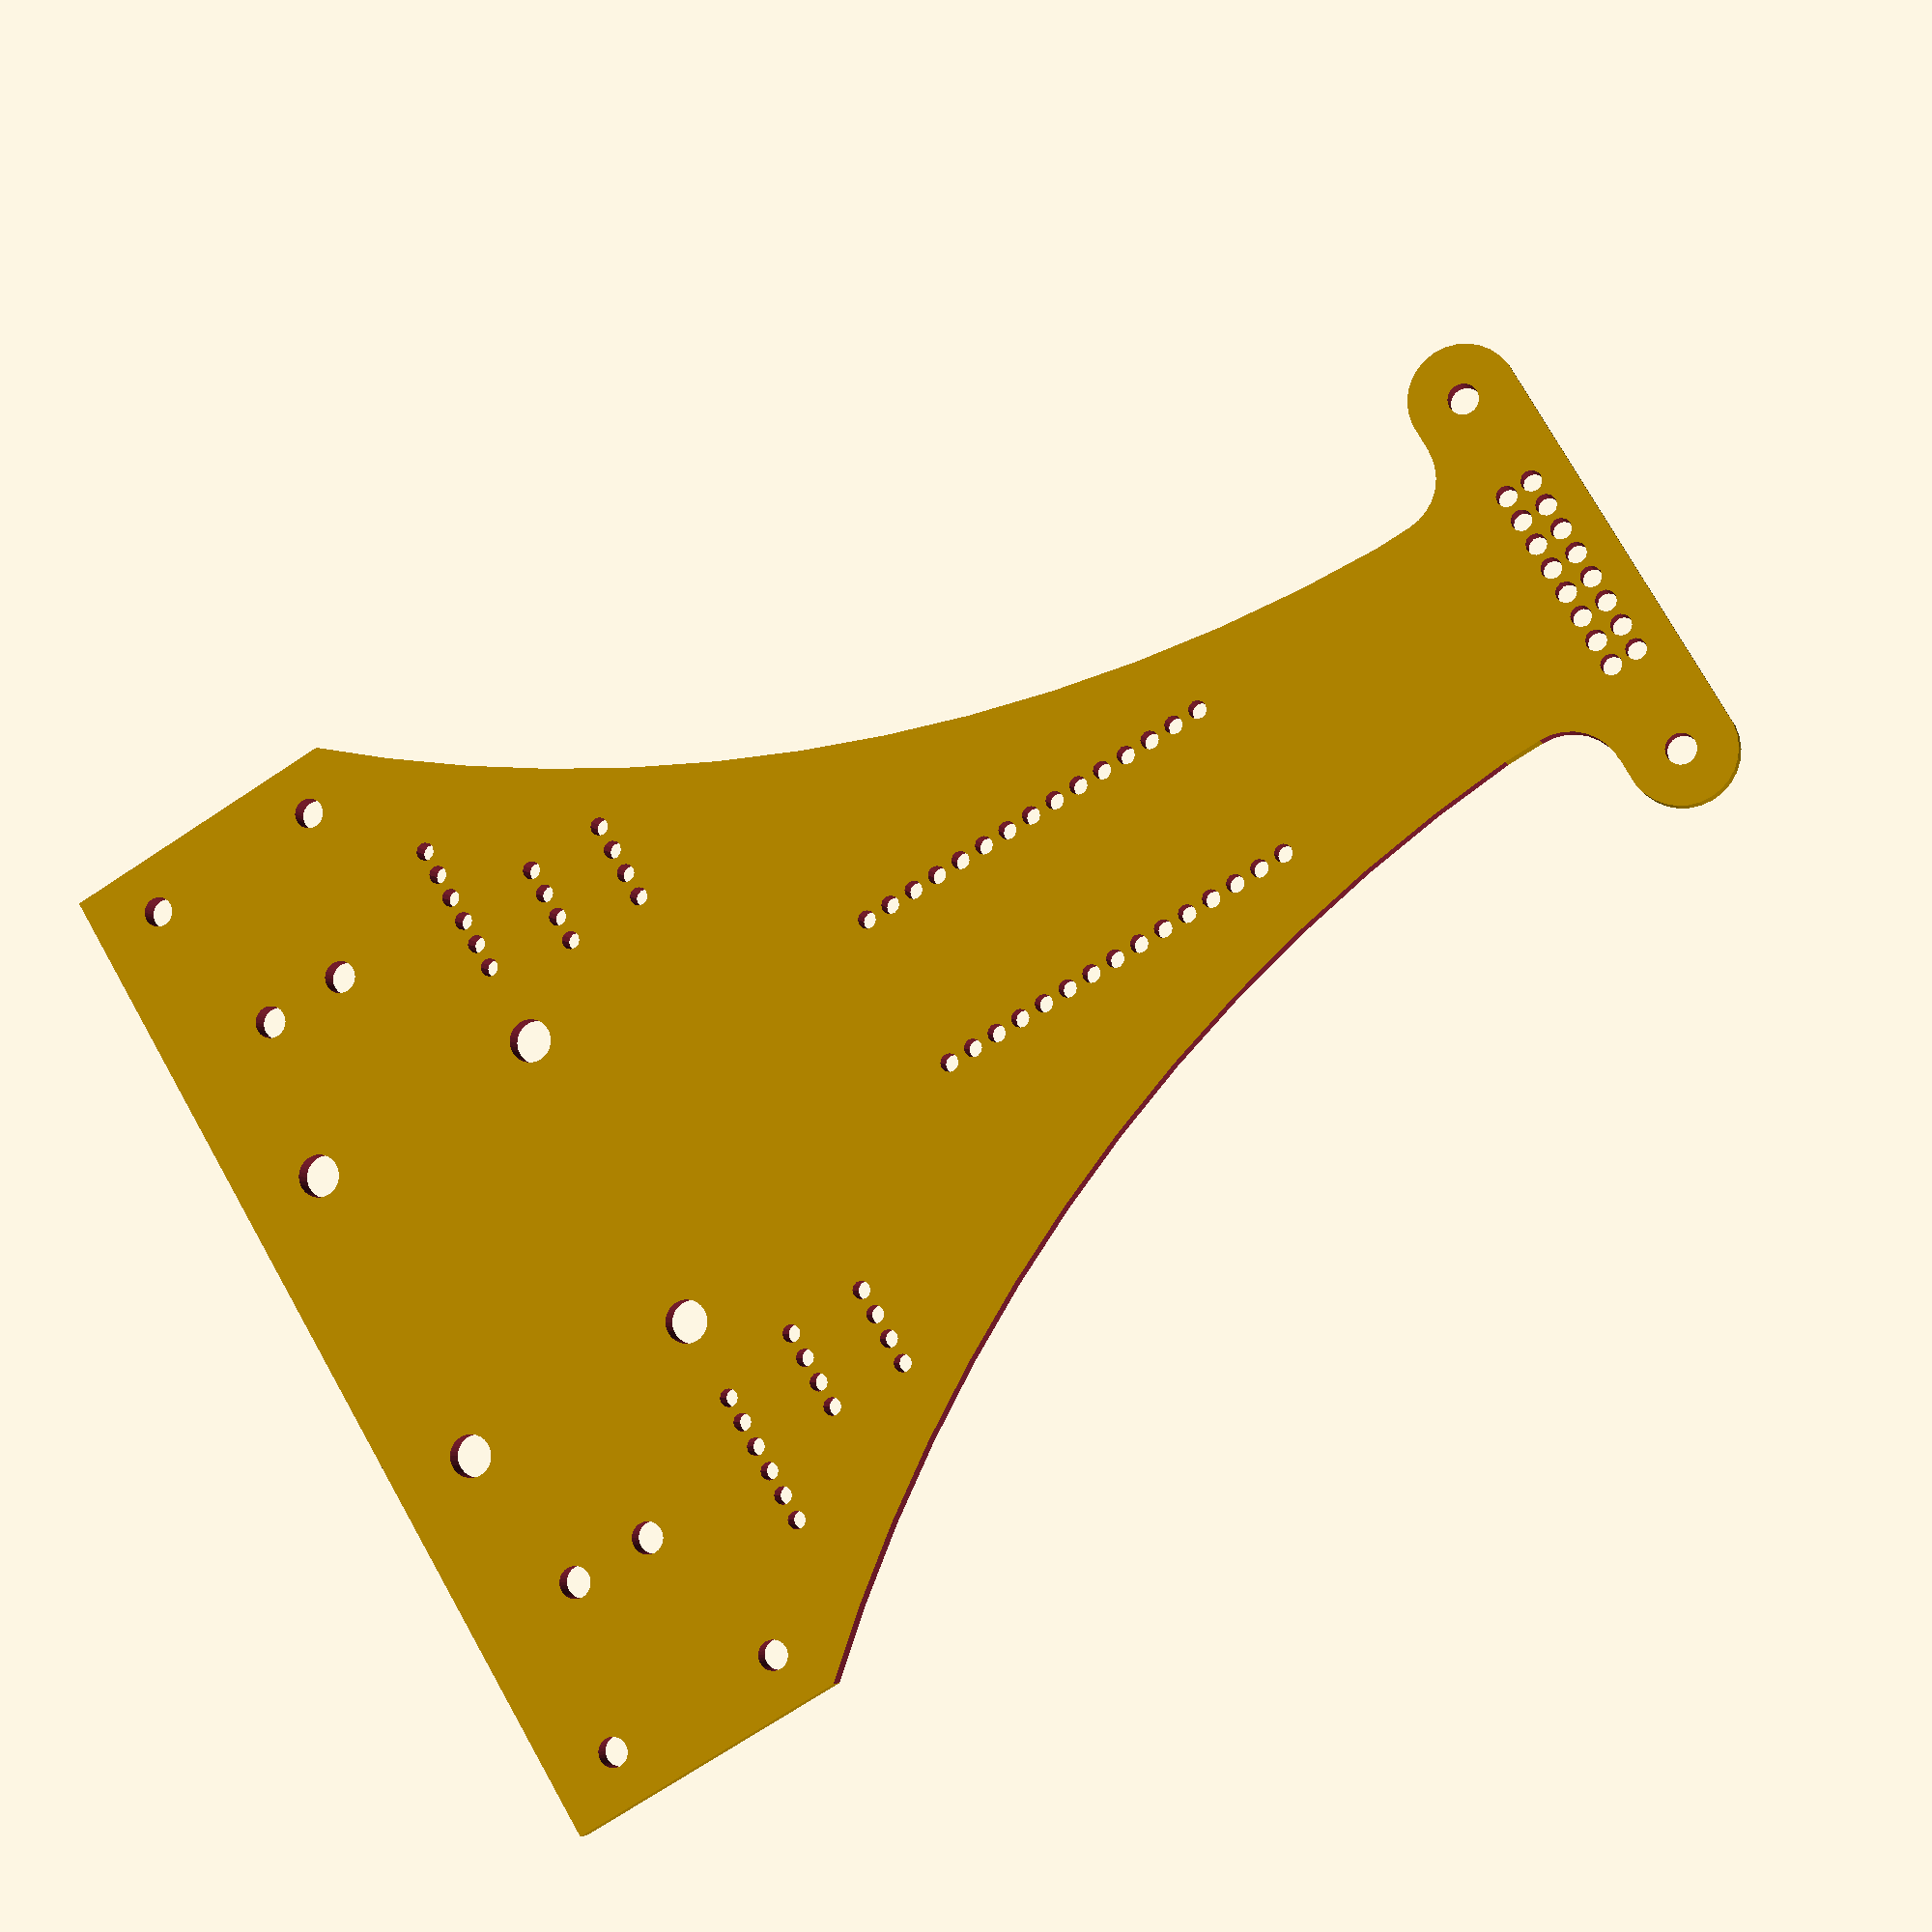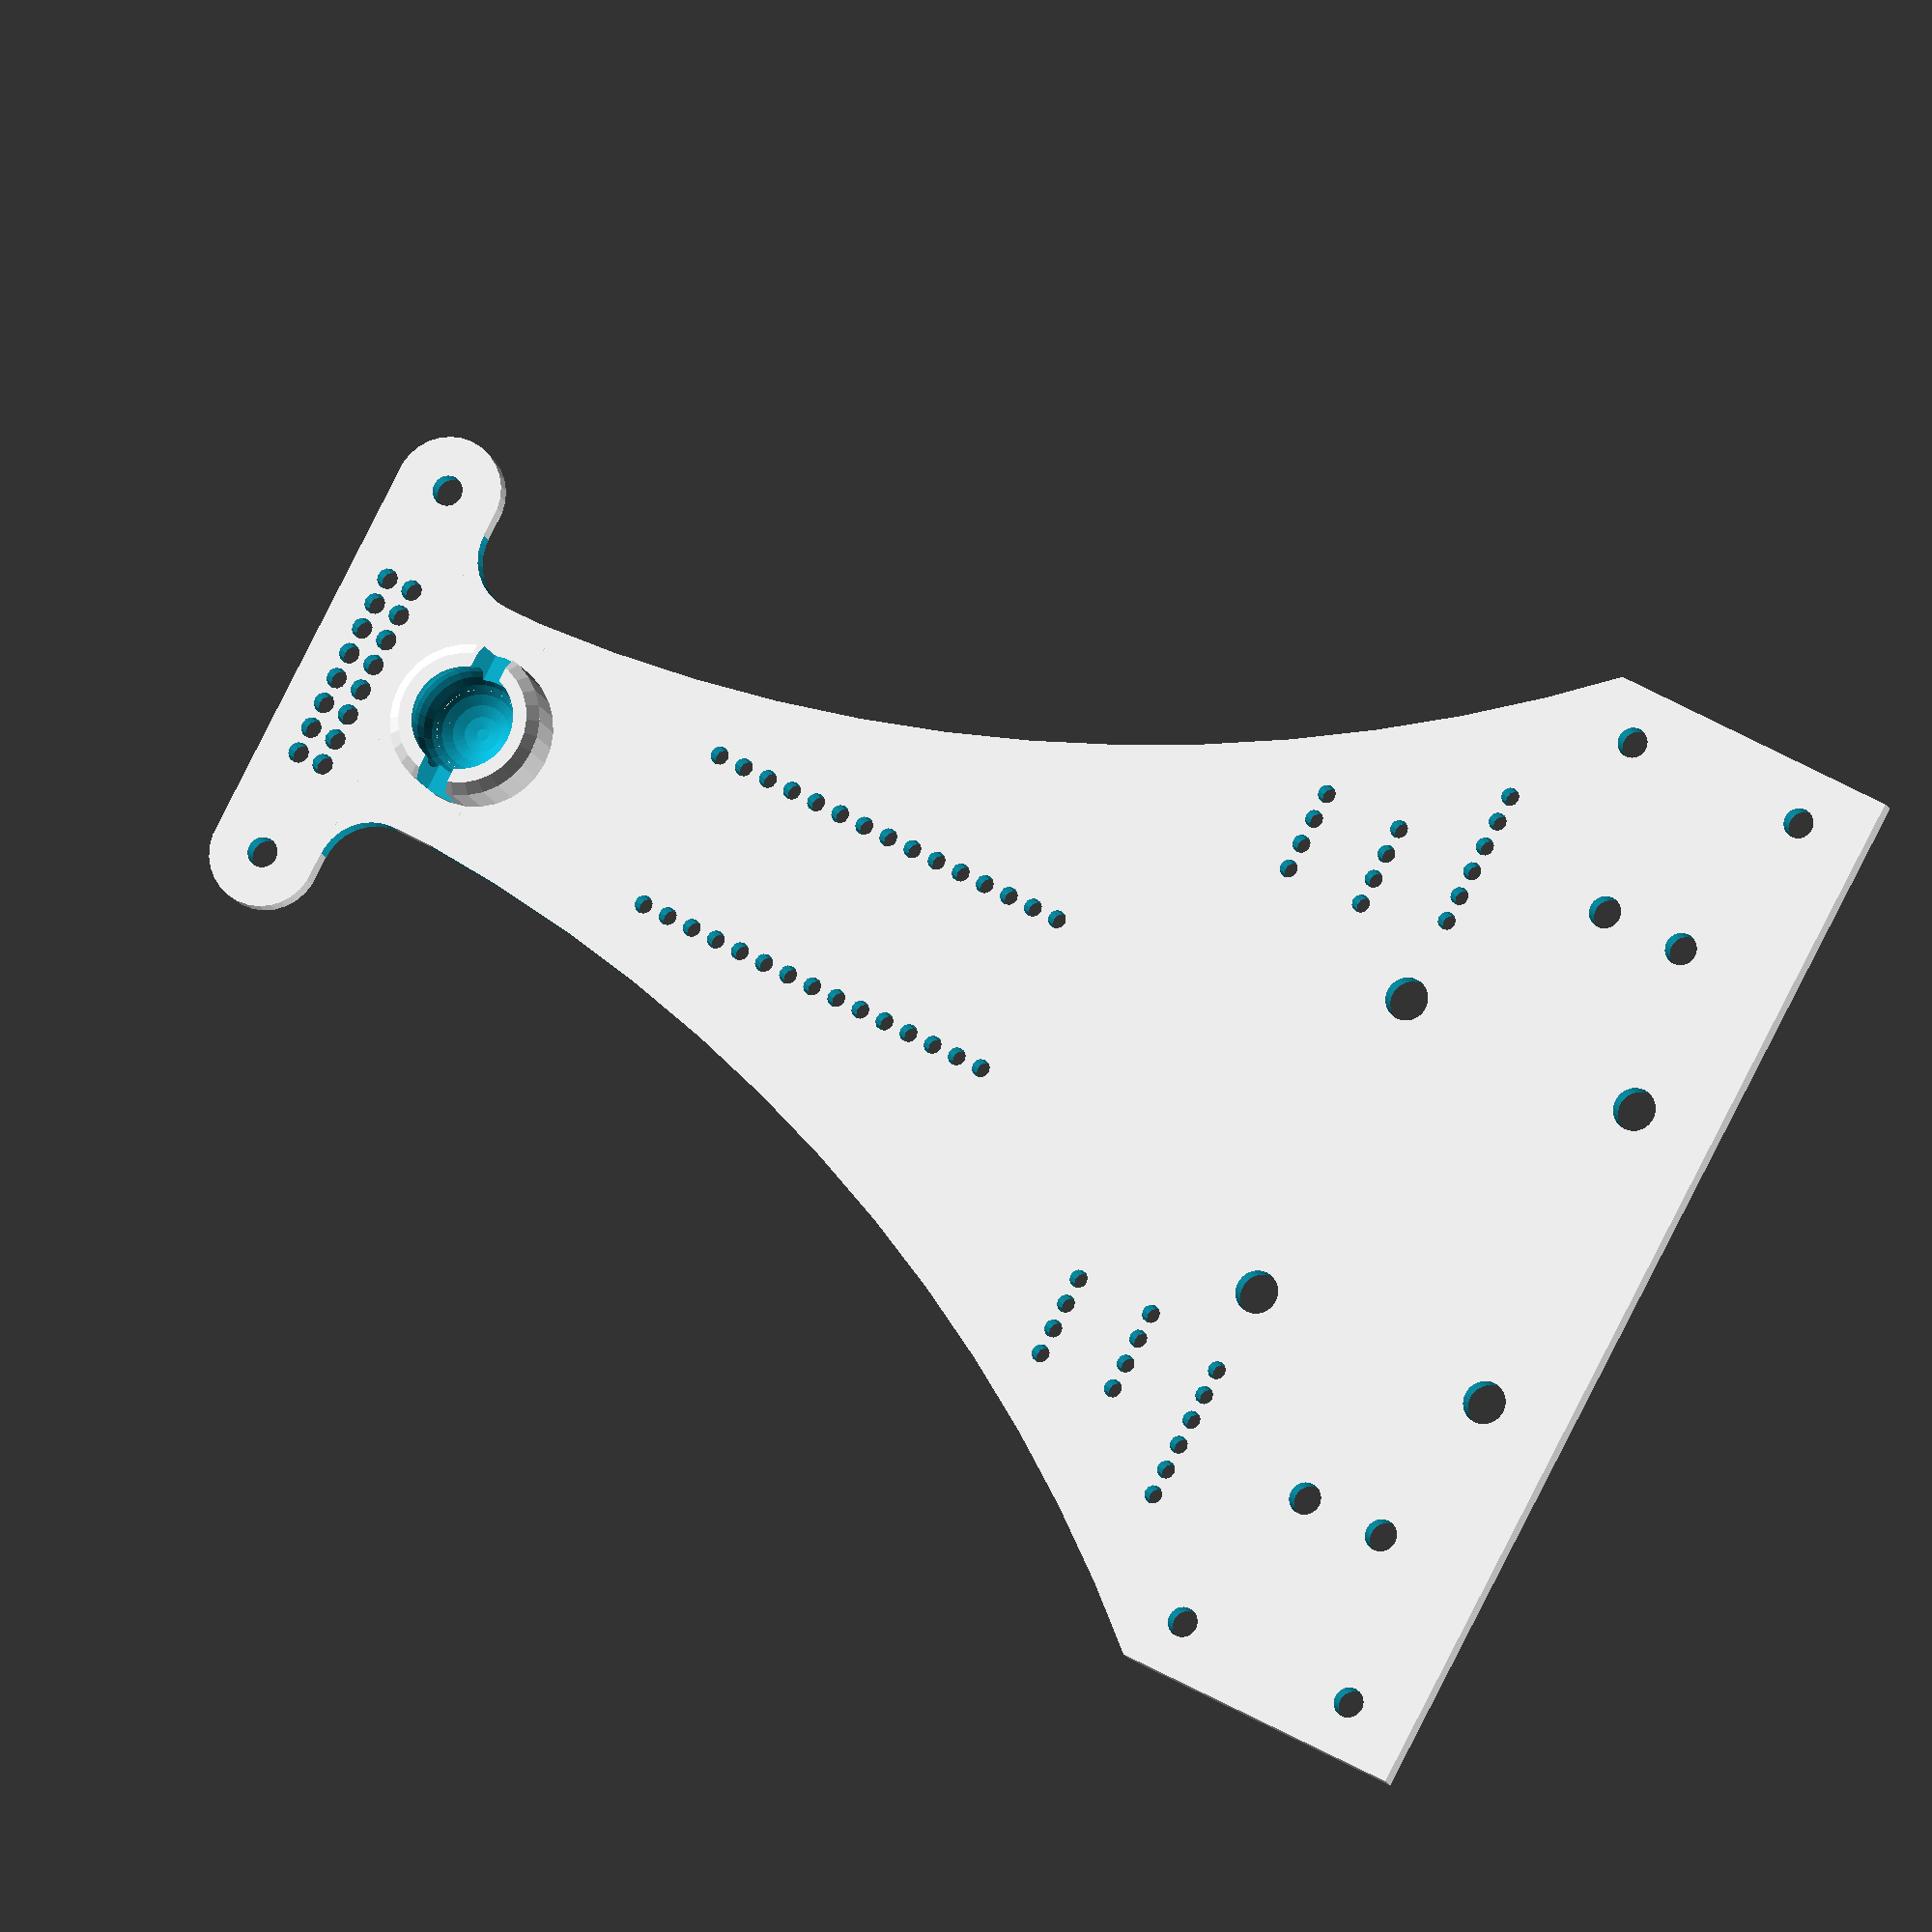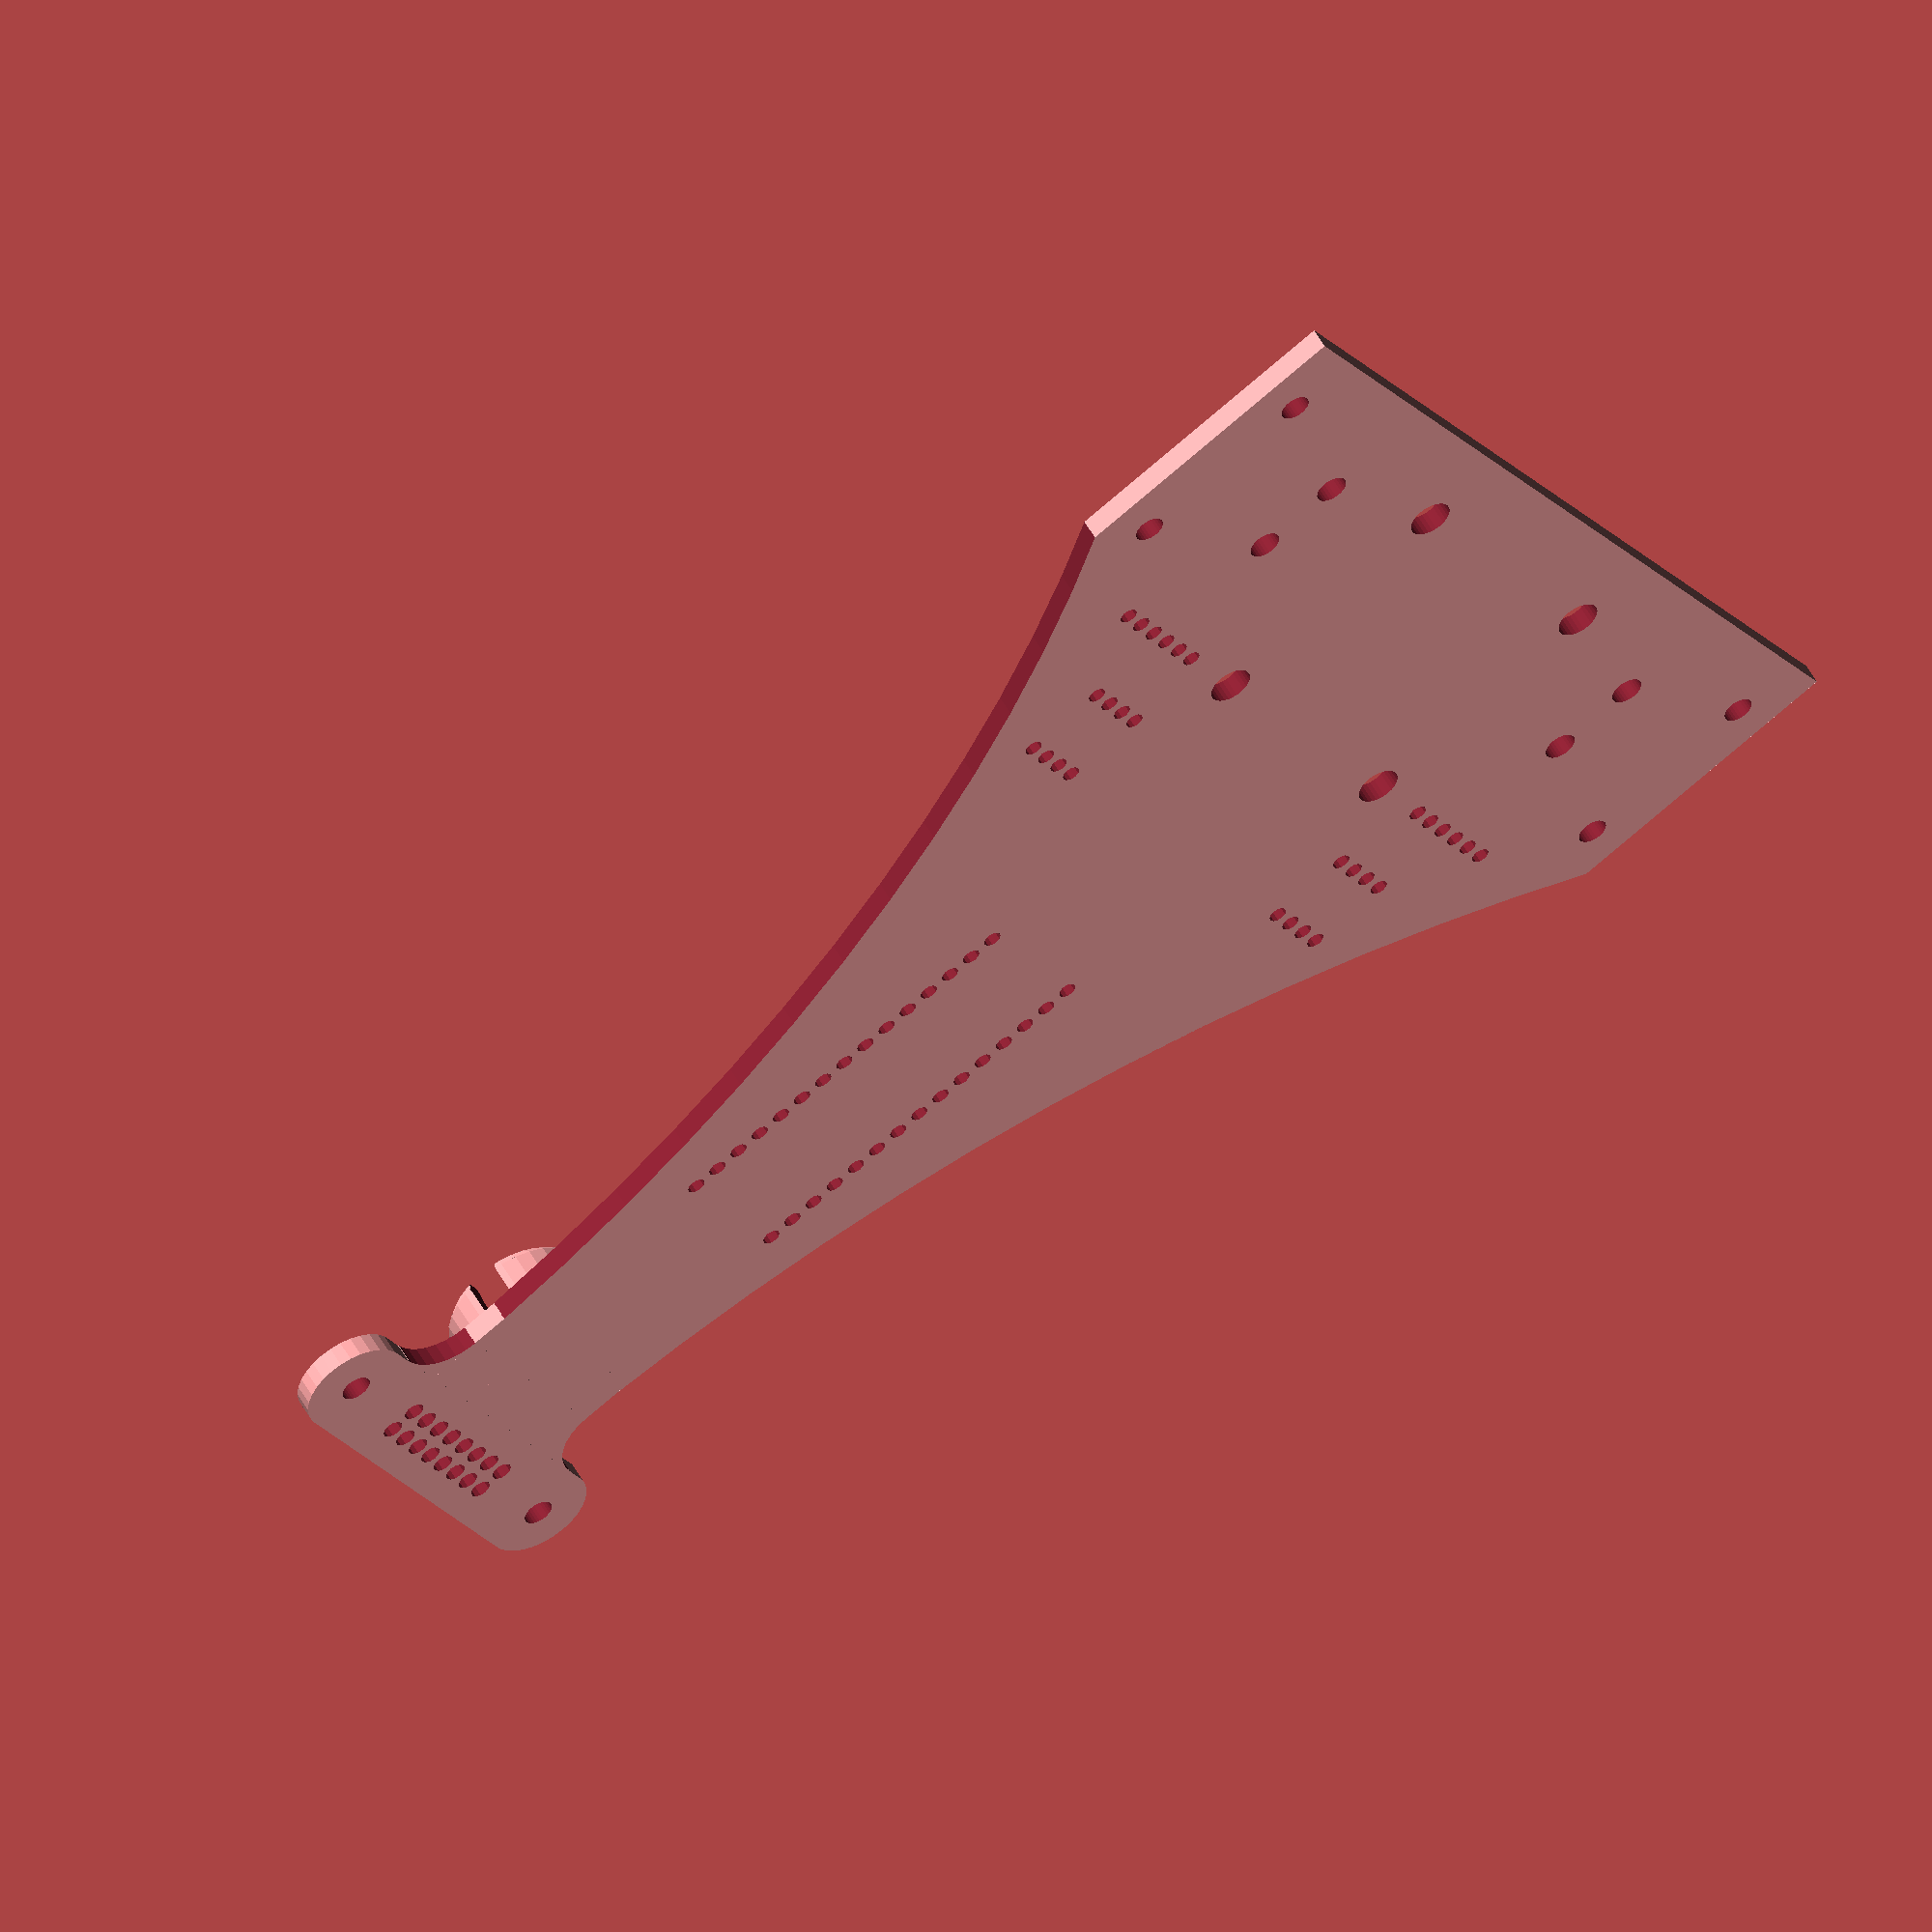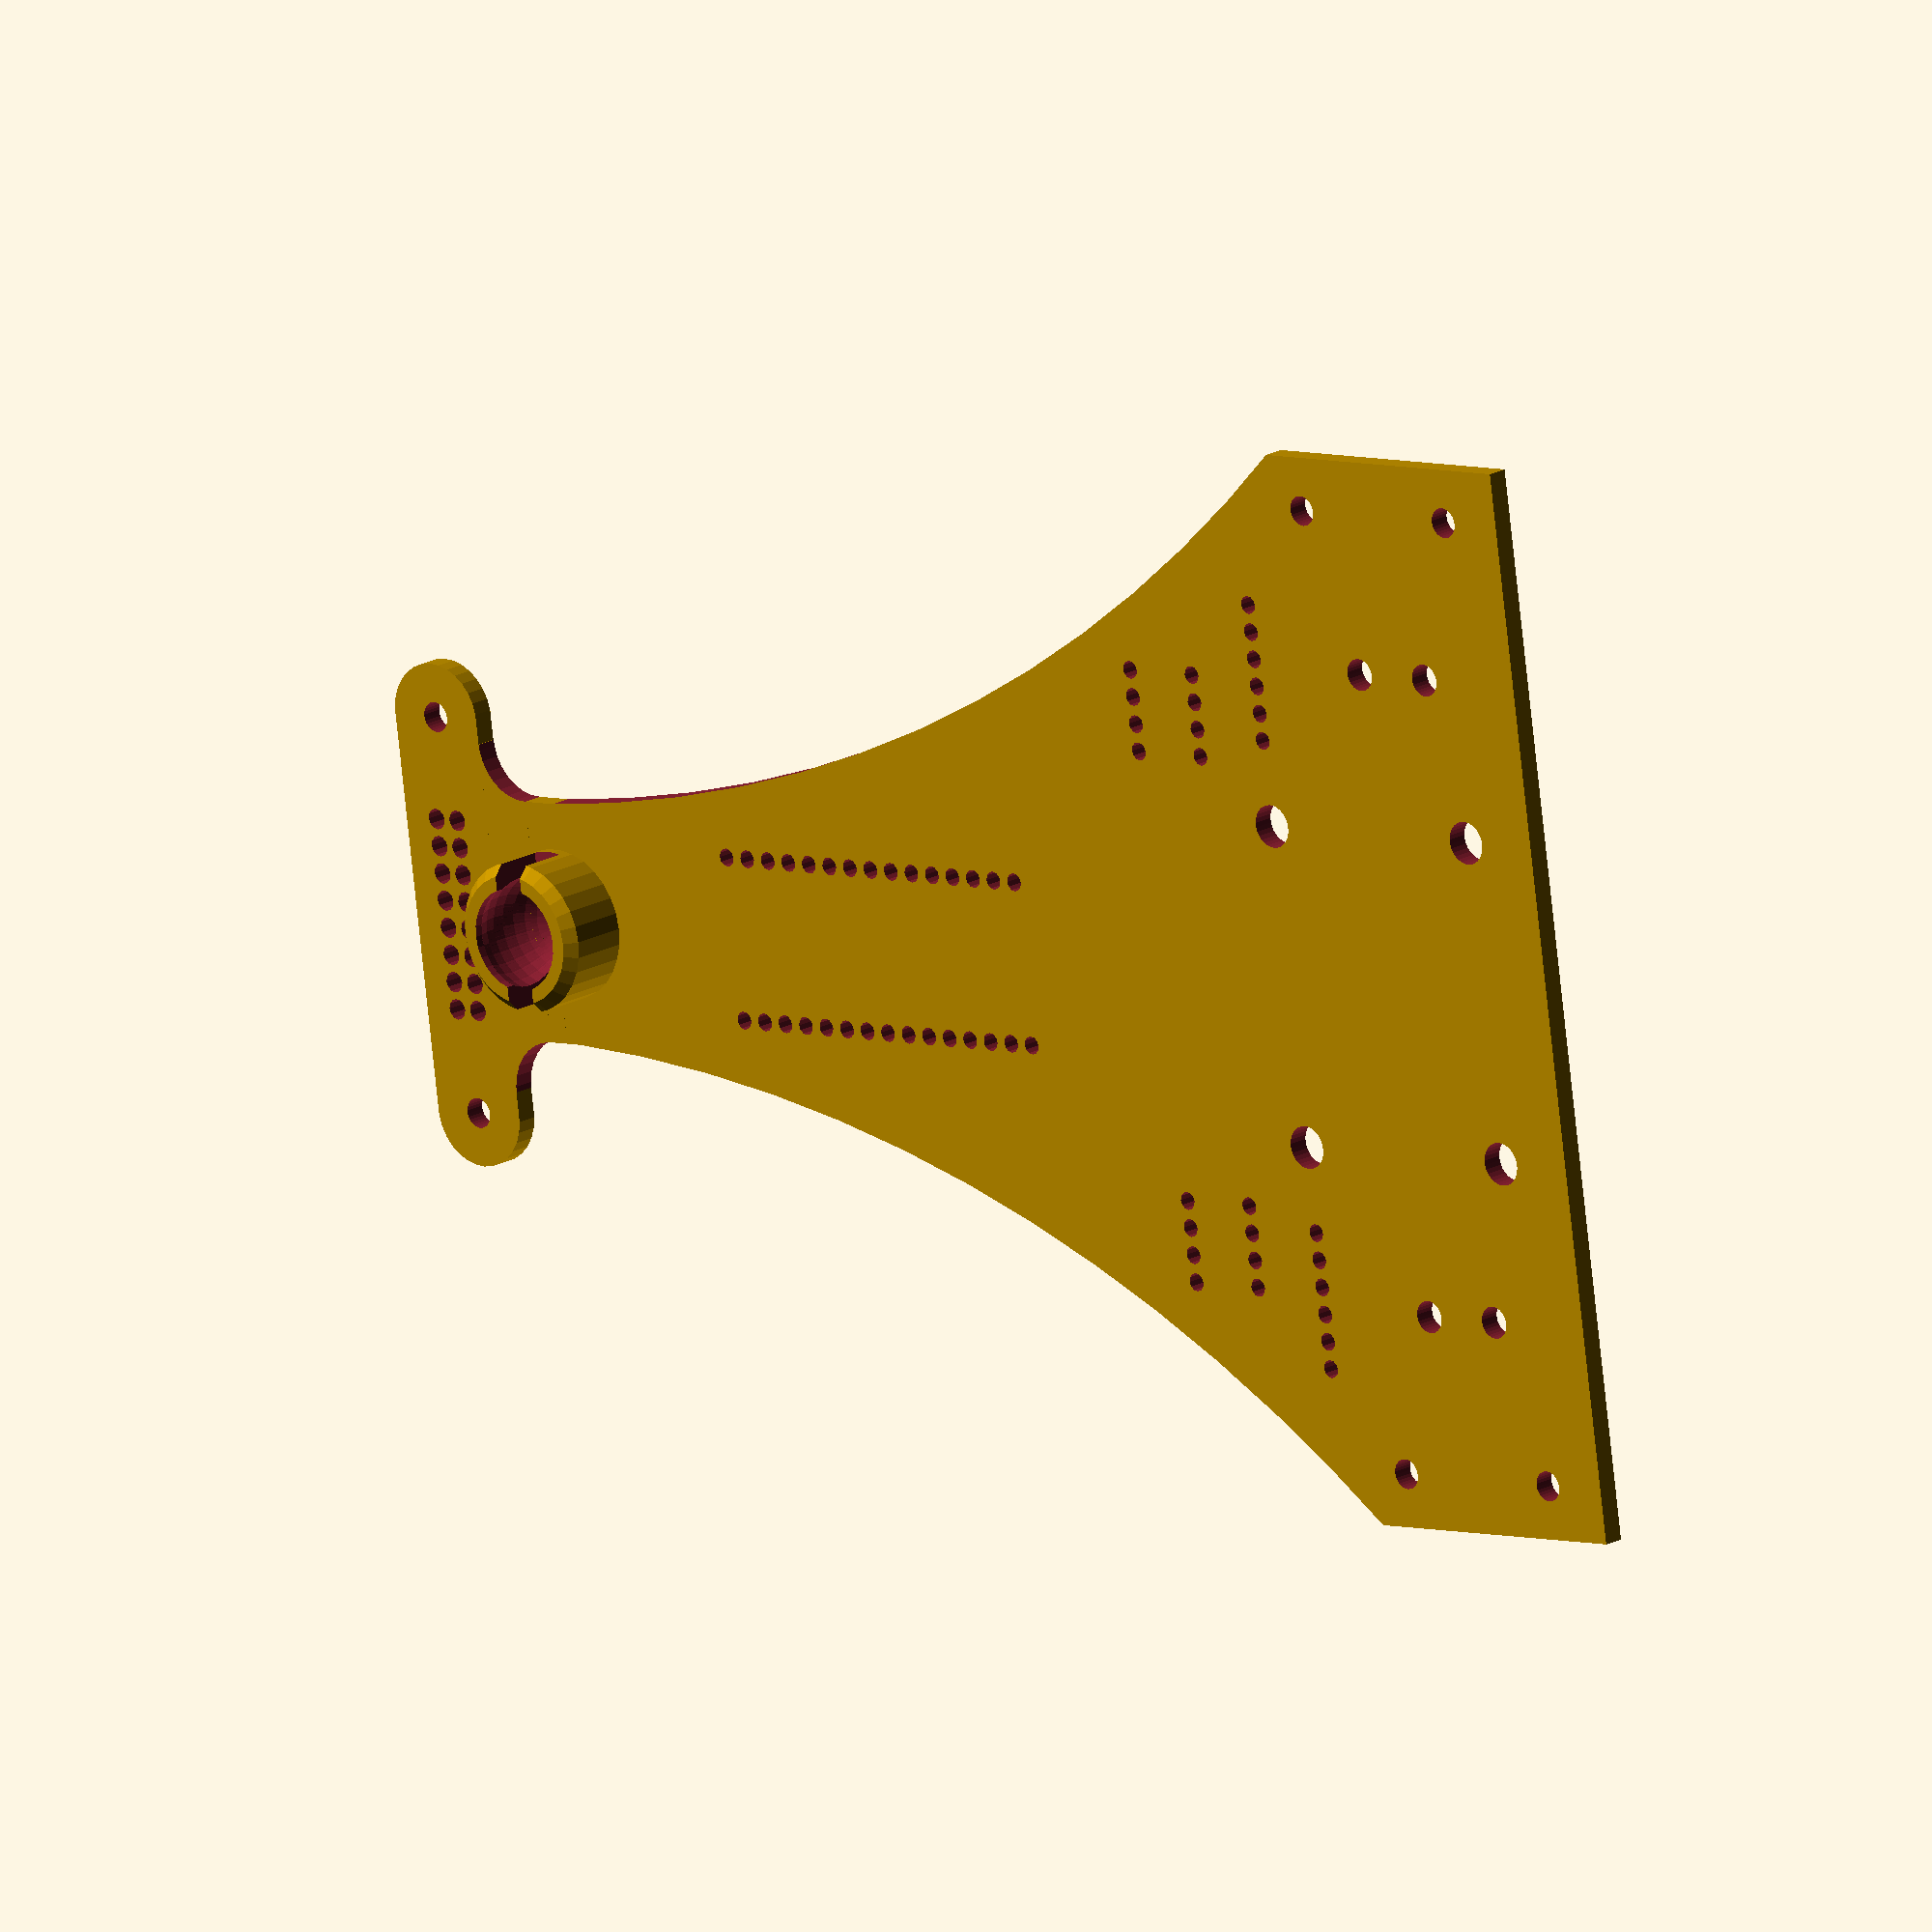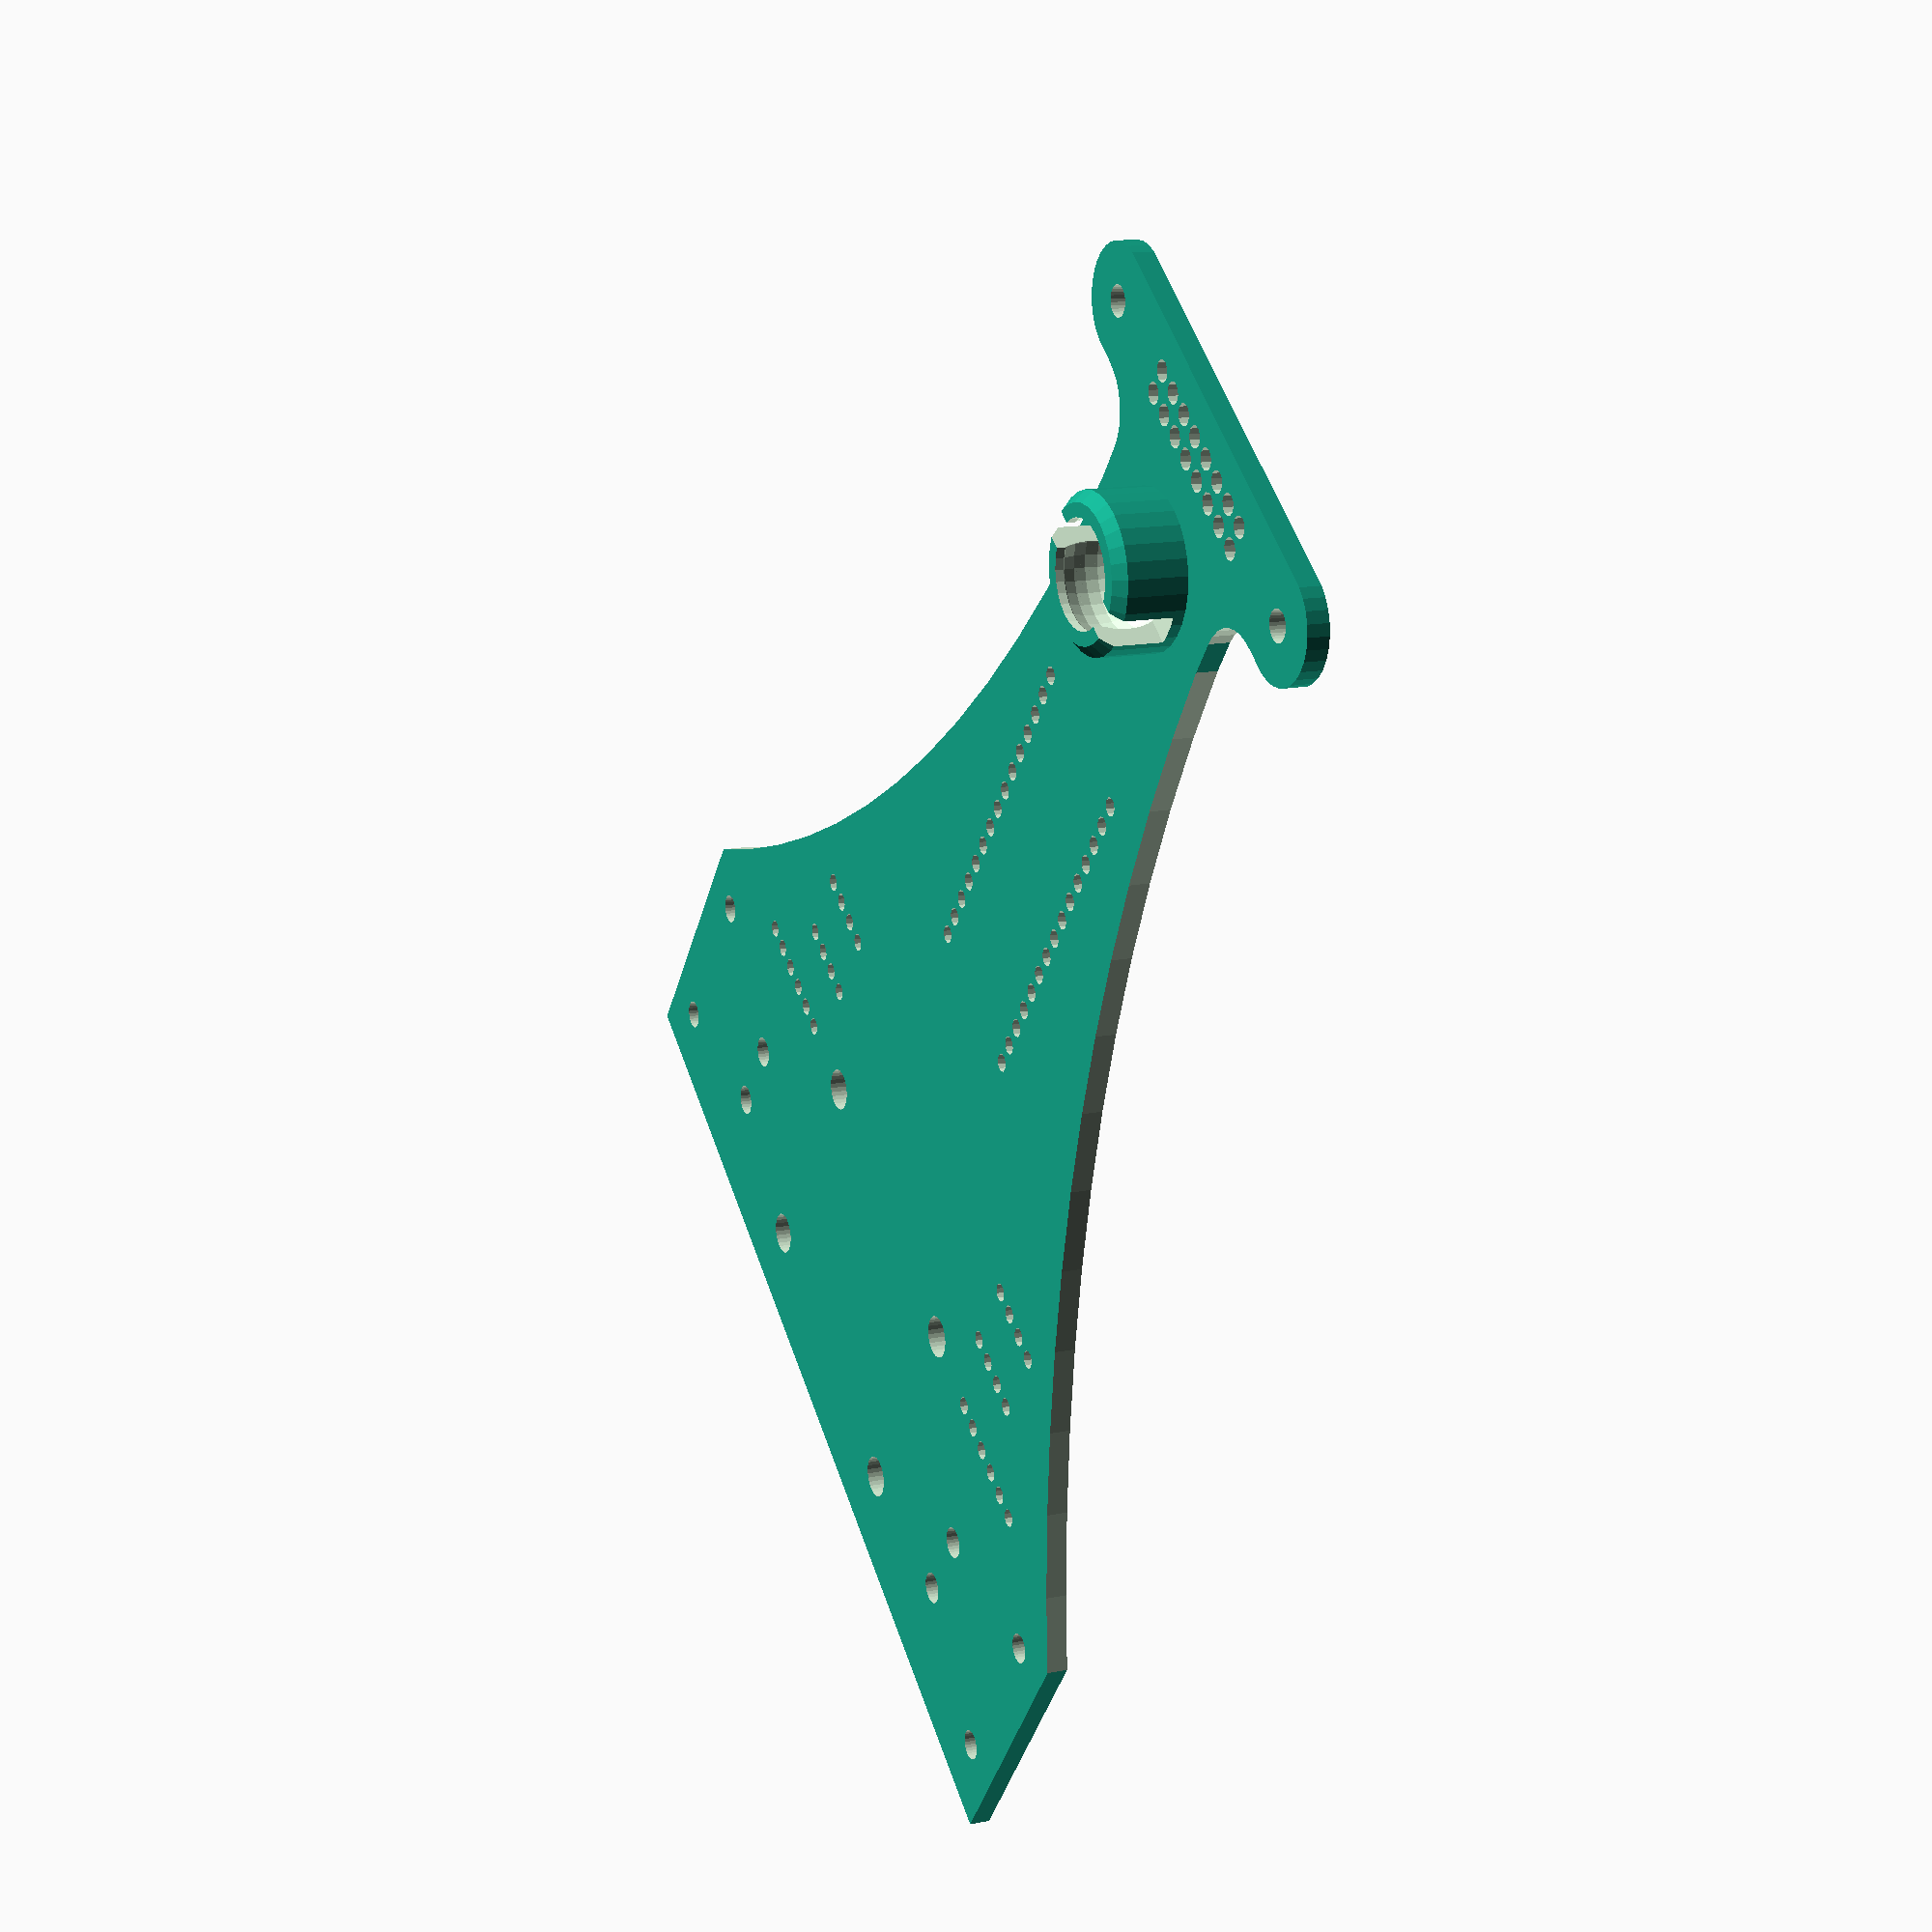
<openscad>
$fn=30;

translate([0,122,0])rotate([0,0,90])ballcaster();

difference(){
translate([-50,0,0])cube([100,123,2]);
  
translate([-165,130,-1])cylinder(h=4,d=308,$fn=120);
translate([165,130.1,-1])cylinder(h=4,d=308,$fn=120);
    
translate([-30,11,-1])cylinder(d=3,h=8);
translate([-30,19,-1])cylinder(d=3,h=8);
translate([30,11,-1])cylinder(d=3,h=8);
translate([30,19,-1])cylinder(d=3,h=8);
     
translate([-45,6.5,-1])cylinder(d=2.8,h=8);
translate([-45,24,-1])cylinder(d=2.8,h=8);
translate([45,6.5,-1])cylinder(d=2.8,h=8);
translate([45,24,-1])cylinder(d=2.8,h=8);
    
rotate([0,0,90])
{
translate([65,7.62,-1])pin20mil(15,1.7,10);
translate([65,-7.62,-1])pin20mil(15,1.7,10);
}

translate([21,40,-1])pin20mil(4,1.7,10);
translate([21,47.62,-1])pin20mil(4,1.7,10);
translate([23,32,-1])pin20mil(6,1.7,10);

mirror([1,0,0]){
translate([21,40,-1])pin20mil(4,1.7,10);
translate([21,47.62,-1])pin20mil(4,1.7,10);
translate([23,32,-1])pin20mil(6,1.7,10);

}

translate([0,122,5.5])sphere(d=10.5);

translate([15,32,-1])cylinder(d=4,h=4);
translate([-15,32,-1])cylinder(d=4,h=4);
translate([15,8,-1])cylinder(d=4,h=4);
translate([-15,8,-1])cylinder(d=4,h=4);
}

difference(){
translate([-11.25,120,0])cube([22.5,11,2]);
translate([0,122,5.5])sphere(d=10.5);
}

difference(){
translate([-16.25,125,0])cube([32.5,6,2]);
translate([-16.25,125,-1])cylinder(d=10,h=4);
translate([16.25,125,-1])cylinder(d=10,h=4);
translate([0,122,5.5])sphere(d=10.5);
}

translate([0,135,0])
difference(){
hull(){
translate([18.5,0,0])cylinder(d=10,h=2);
translate([-18.5,0,0])cylinder(d=10,h=2);
}
//translate([-12.7,-2.4,-1])pin20mil(11,1.7,10);

translate([-8.89,1.27,-1])pin20mil(8,1.94,5);
translate([-8.89,-1.27,-1])pin20mil(8,1.94,5);
//}
translate([18.5,0,-1])cylinder(d=2.8,h=4);
translate([-18.5,0,-1])cylinder(d=2.8,h=4);
}

module pin20mil(n,d_paso,h_paso)
 for (i=[1:n]){
     translate([(i-1)*2.54,0,0])cylinder(d=d_paso,h=h_paso,$fn=12);
} 

module ballcaster(){
difference(){
union(){
cylinder(d=14,h=7.5);
translate([0,0,7.5])cylinder(r1=7, r2=6, h=1);
}
translate([0,0,5.5])cylinder(d=9.5,h=25);
translate([0,0,5.5])sphere(d=10.5);
translate([0,0,11])cube(size=[3,15,16],center=true);
}
}

</openscad>
<views>
elev=185.3 azim=120.5 roll=345.3 proj=p view=solid
elev=191.3 azim=117.8 roll=167.0 proj=o view=solid
elev=305.7 azim=120.6 roll=151.5 proj=o view=solid
elev=162.5 azim=81.8 roll=137.9 proj=o view=solid
elev=346.3 azim=38.2 roll=65.6 proj=p view=wireframe
</views>
